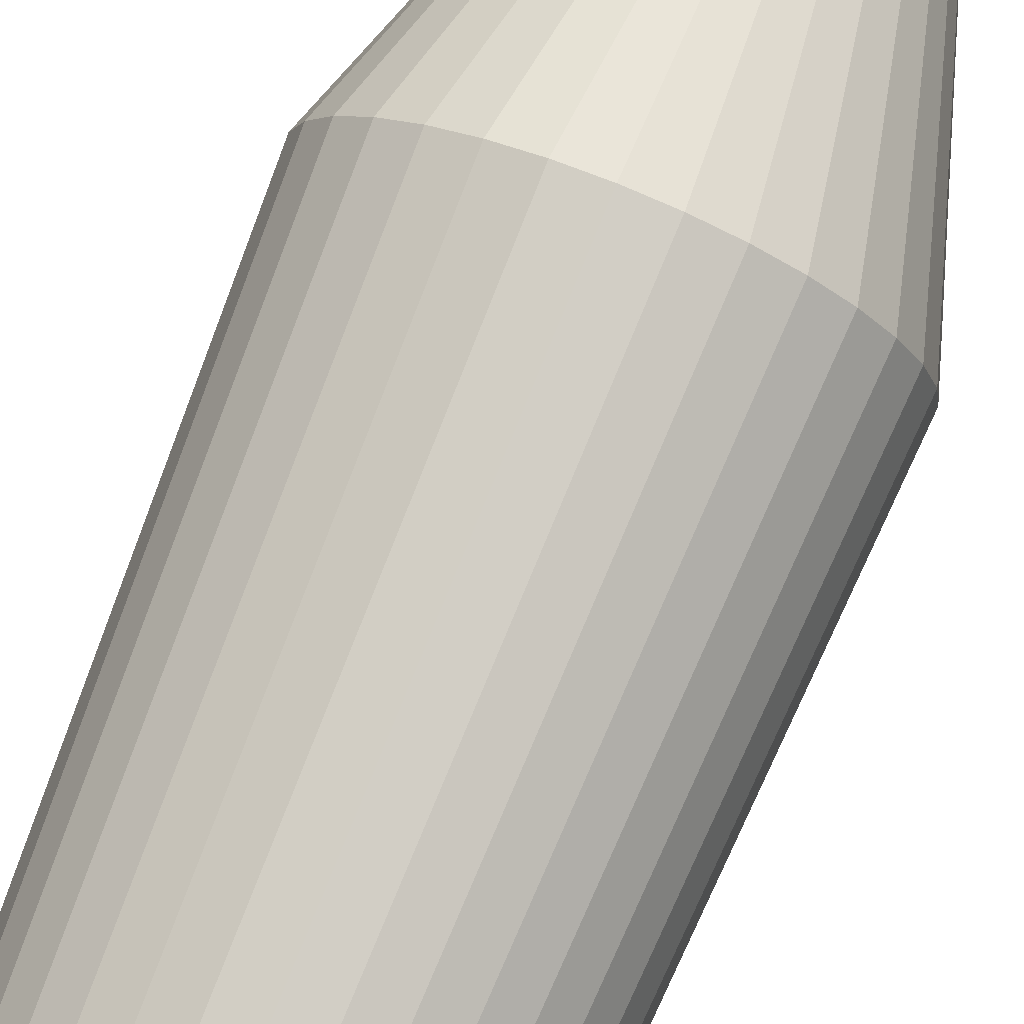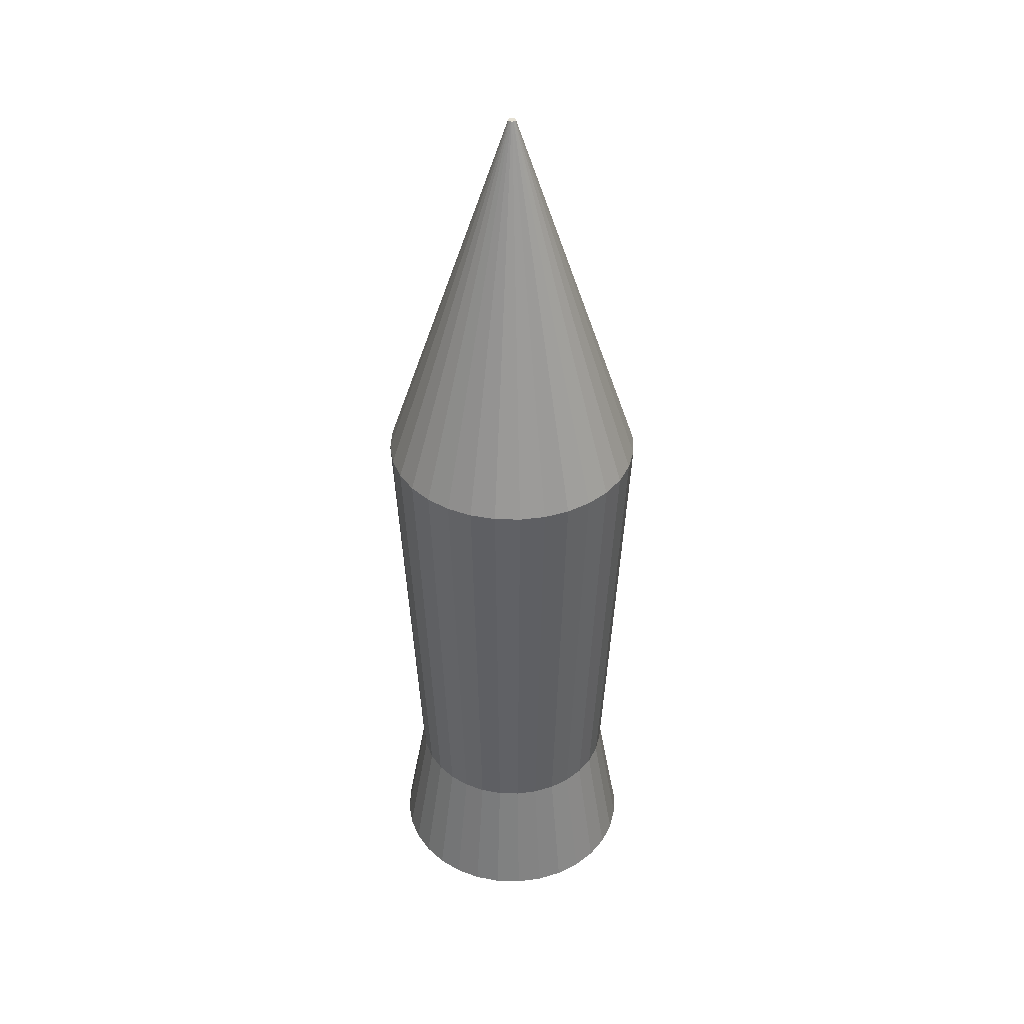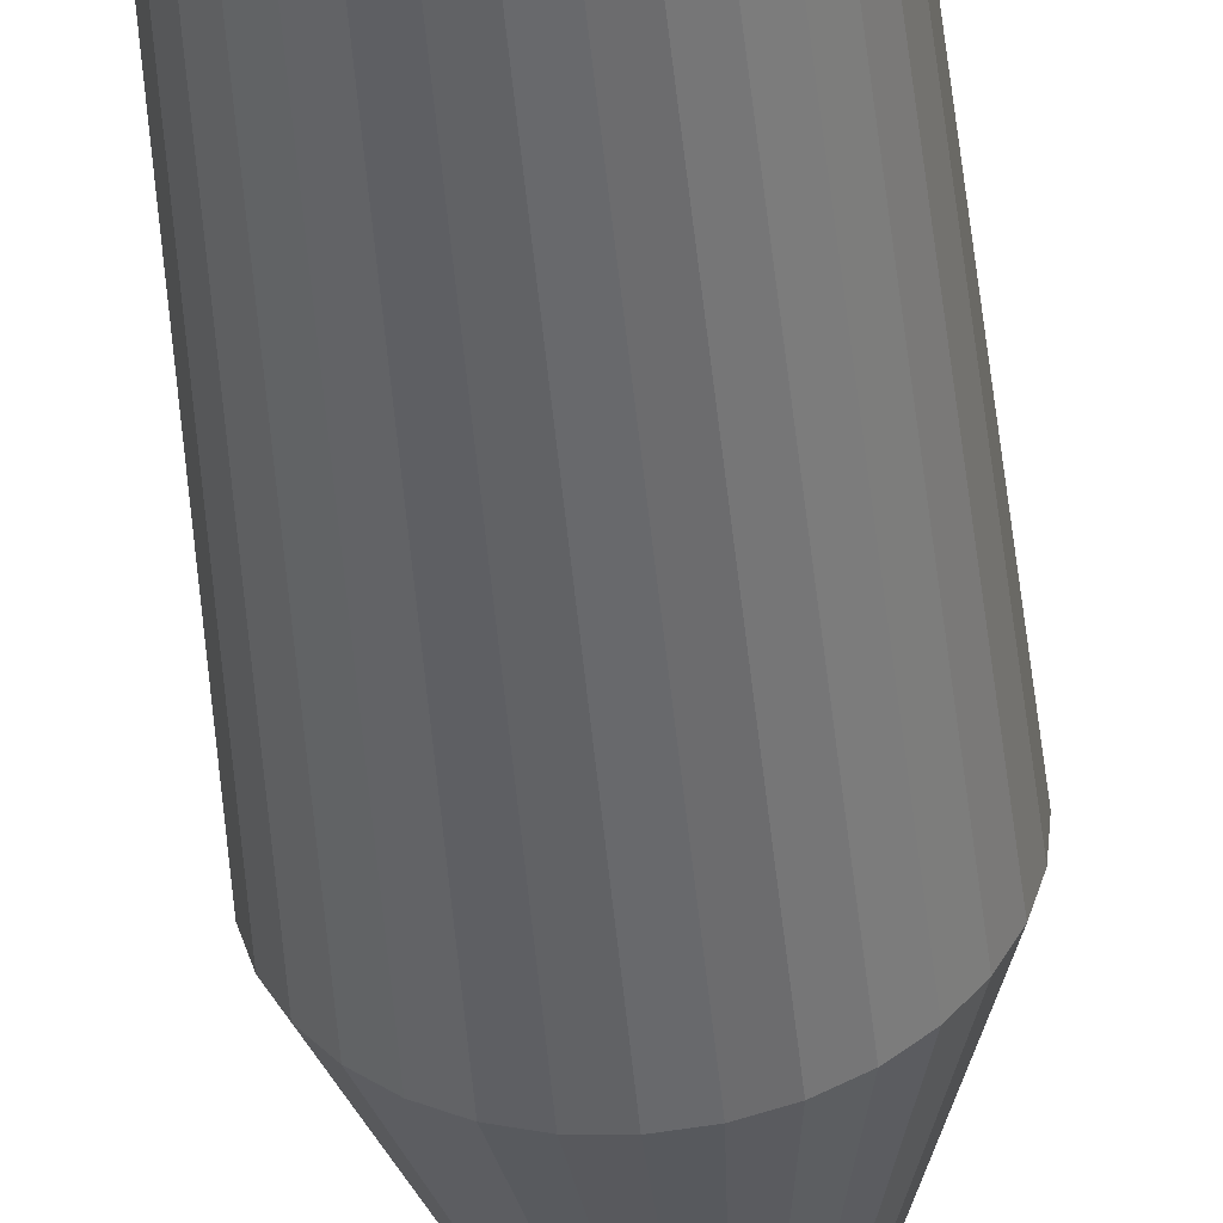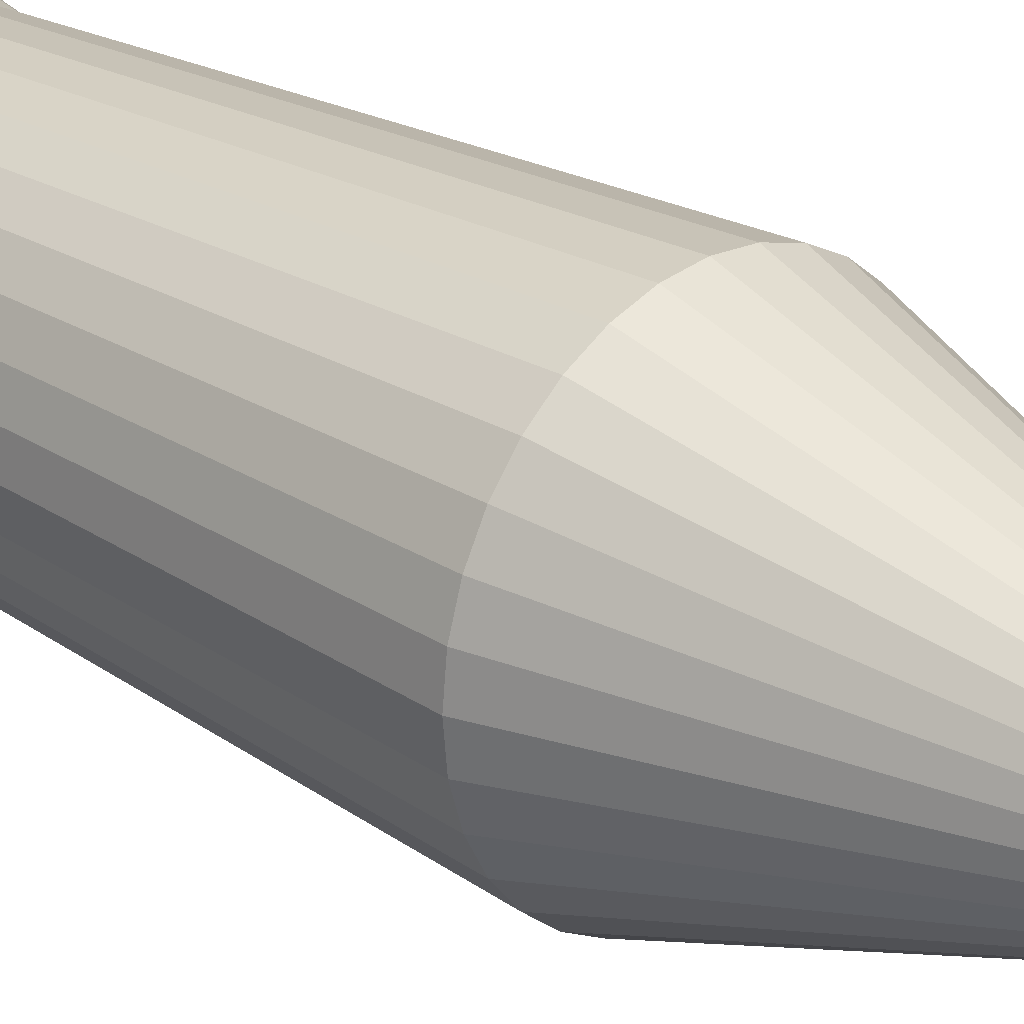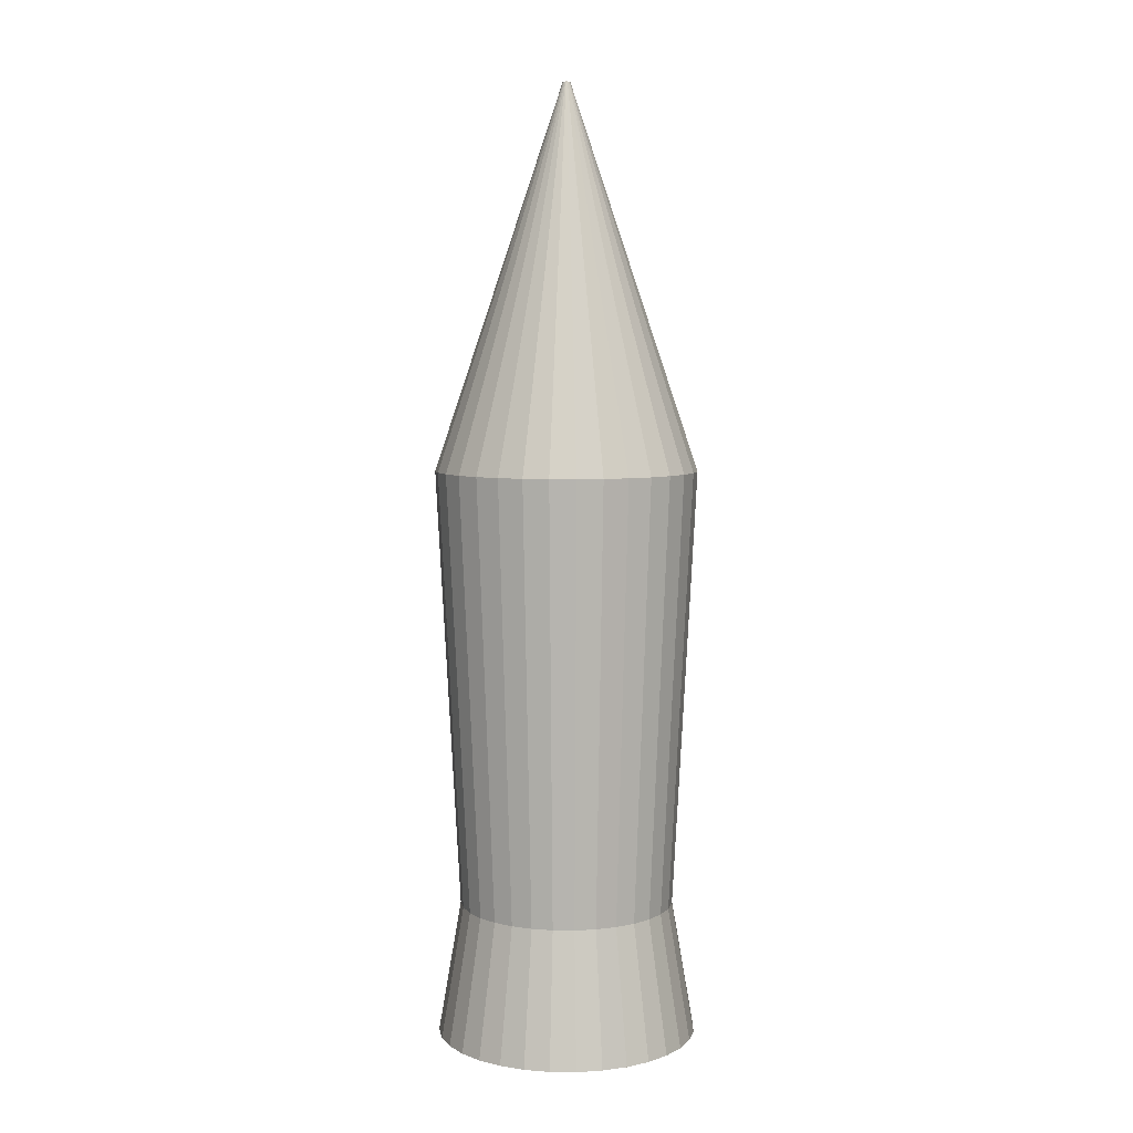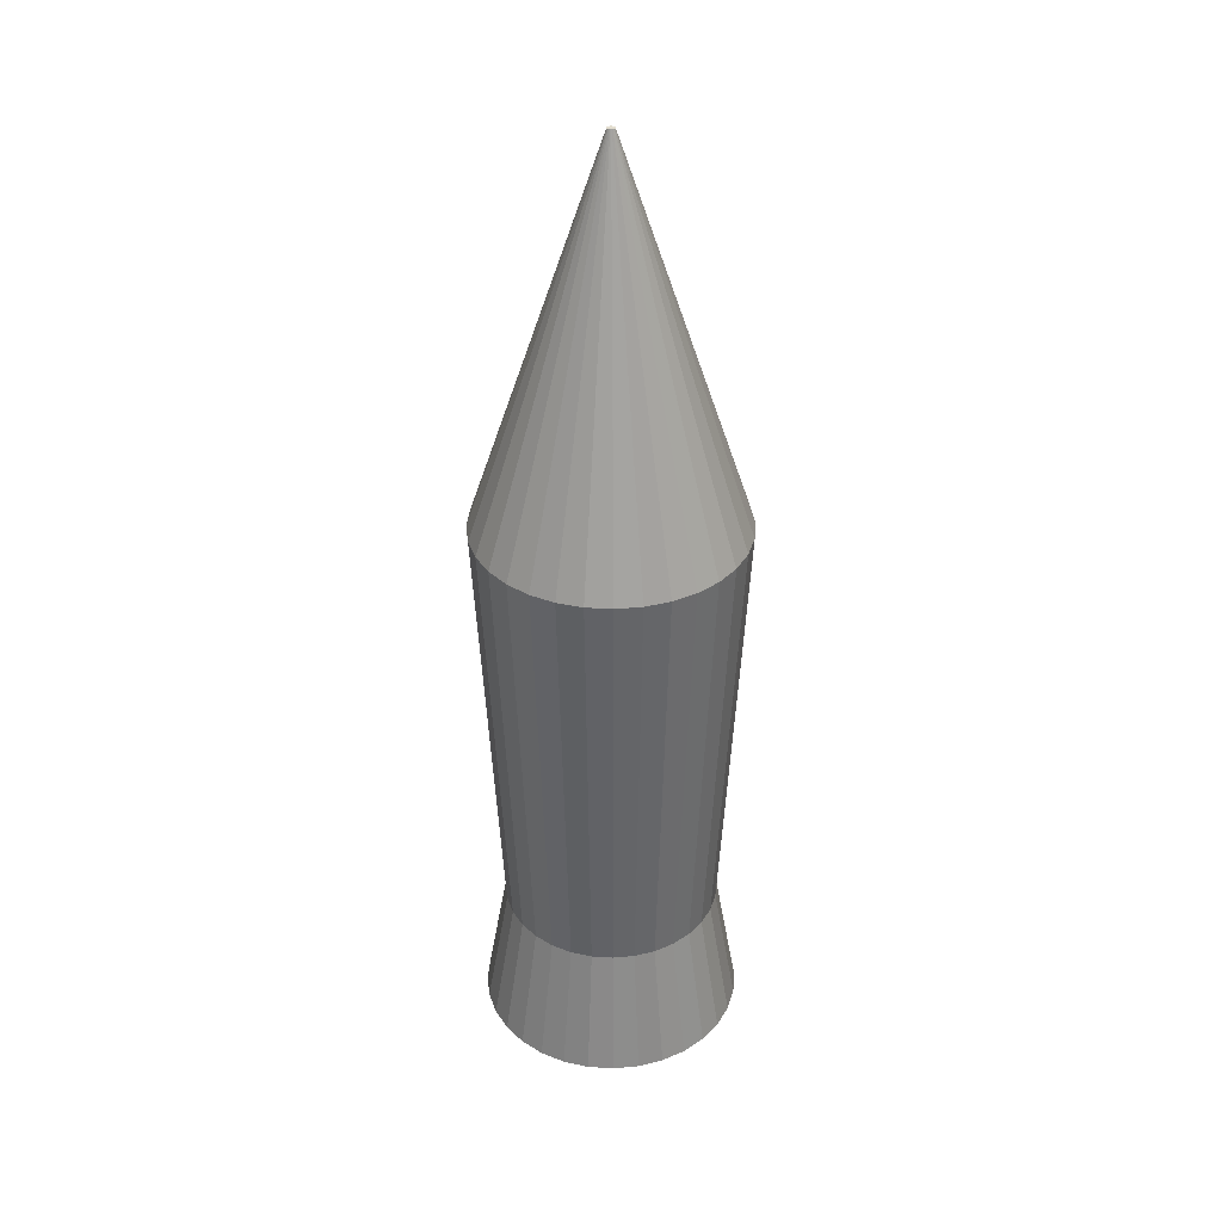
<metadata>
{"format":"obj","ext":"obj","renderer":"f3d","projection":"perspective","resolution":1024,"background":"white","views":[{"elev":78.1,"azim":-157.8,"up":"+Y"},{"elev":39.2,"azim":-26.1,"up":"+Z"},{"elev":-48.8,"azim":-174.7,"up":"+Y"},{"elev":25.6,"azim":-45.2,"up":"+Y"},{"elev":6.4,"azim":164.6,"up":"+Z"},{"elev":35.8,"azim":-124.8,"up":"+Z"}]}
</metadata>
<code>
o Cylinder.002_Cylinder.003
v 0.002703 1.717 3.662
v 0.002703 1.717 3.921
v 0.01427 1.716 3.662
v 0.01427 1.716 3.921
v 0.02538 1.712 3.662
v 0.02538 1.712 3.921
v 0.03563 1.707 3.662
v 0.03563 1.707 3.921
v 0.04461 1.699 3.662
v 0.04461 1.699 3.921
v 0.05198 1.691 3.662
v 0.05198 1.691 3.921
v 0.05746 1.68 3.662
v 0.05746 1.68 3.921
v 0.06083 1.669 3.662
v 0.06083 1.669 3.921
v 0.06197 1.658 3.662
v 0.06197 1.658 3.921
v 0.06083 1.646 3.662
v 0.06083 1.646 3.921
v 0.05746 1.635 3.662
v 0.05746 1.635 3.921
v 0.05198 1.625 3.662
v 0.05198 1.625 3.921
v 0.04461 1.616 3.662
v 0.04461 1.616 3.921
v 0.03563 1.608 3.662
v 0.03563 1.608 3.921
v 0.02538 1.603 3.662
v 0.02538 1.603 3.921
v 0.01427 1.599 3.662
v 0.01427 1.599 3.921
v 0.002703 1.598 3.662
v 0.002703 1.598 3.921
v -0.008859 1.599 3.662
v -0.008859 1.599 3.921
v -0.01998 1.603 3.662
v -0.01998 1.603 3.921
v -0.03022 1.608 3.662
v -0.03022 1.608 3.921
v -0.0392 1.616 3.662
v -0.0392 1.616 3.921
v -0.04658 1.625 3.662
v -0.04658 1.625 3.921
v -0.05205 1.635 3.662
v -0.05205 1.635 3.921
v -0.05543 1.646 3.662
v -0.05543 1.646 3.921
v -0.05656 1.658 3.662
v -0.05656 1.658 3.921
v -0.05543 1.669 3.662
v -0.05543 1.669 3.921
v -0.05205 1.68 3.662
v -0.05205 1.68 3.921
v -0.04658 1.691 3.662
v -0.04658 1.691 3.921
v -0.0392 1.699 3.662
v -0.0392 1.699 3.921
v -0.03022 1.707 3.662
v -0.03022 1.707 3.921
v -0.01998 1.712 3.662
v -0.01998 1.712 3.921
v -0.008859 1.716 3.662
v -0.008859 1.716 3.921
v 0.003025 1.659 4.093
v 0.002703 1.659 4.093
v 0.003334 1.659 4.093
v 0.003619 1.659 4.093
v 0.003868 1.659 4.093
v 0.004073 1.659 4.093
v 0.004225 1.658 4.093
v 0.004319 1.658 4.093
v 0.004351 1.658 4.093
v 0.004319 1.657 4.093
v 0.004225 1.657 4.093
v 0.004073 1.657 4.093
v 0.003868 1.656 4.093
v 0.003619 1.656 4.093
v 0.003334 1.656 4.093
v 0.003025 1.656 4.093
v 0.002703 1.656 4.093
v 0.002382 1.656 4.093
v 0.002073 1.656 4.093
v 0.001788 1.656 4.093
v 0.001538 1.656 4.093
v 0.001333 1.657 4.093
v 0.001181 1.657 4.093
v 0.001087 1.657 4.093
v 0.001055 1.658 4.093
v 0.001087 1.658 4.093
v 0.001181 1.658 4.093
v 0.001333 1.659 4.093
v 0.001538 1.659 4.093
v 0.001788 1.659 4.093
v 0.002073 1.659 4.093
v 0.002382 1.659 4.093
v 0.002703 1.706 3.722
v 0.01224 1.706 3.722
v 0.02141 1.703 3.722
v 0.02986 1.698 3.722
v 0.03726 1.692 3.722
v 0.04334 1.685 3.722
v 0.04786 1.676 3.722
v 0.05064 1.667 3.722
v 0.05158 1.658 3.722
v 0.05064 1.648 3.722
v 0.04786 1.639 3.722
v 0.04334 1.63 3.722
v 0.03726 1.623 3.722
v 0.02986 1.617 3.722
v 0.02141 1.612 3.722
v 0.01224 1.61 3.722
v 0.002703 1.609 3.722
v -0.006832 1.61 3.722
v -0.016 1.612 3.722
v -0.02445 1.617 3.722
v -0.03186 1.623 3.722
v -0.03794 1.63 3.722
v -0.04245 1.639 3.722
v -0.04523 1.648 3.722
v -0.04617 1.658 3.722
v -0.04523 1.667 3.722
v -0.04245 1.676 3.722
v -0.03794 1.685 3.722
v -0.03186 1.692 3.722
v -0.02445 1.698 3.722
v -0.016 1.703 3.722
v -0.006832 1.706 3.722
f 97 2 4 98
f 98 4 6 99
f 99 6 8 100
f 100 8 10 101
f 101 10 12 102
f 102 12 14 103
f 103 14 16 104
f 104 16 18 105
f 105 18 20 106
f 106 20 22 107
f 107 22 24 108
f 108 24 26 109
f 109 26 28 110
f 110 28 30 111
f 111 30 32 112
f 112 32 34 113
f 113 34 36 114
f 114 36 38 115
f 115 38 40 116
f 116 40 42 117
f 117 42 44 118
f 118 44 46 119
f 119 46 48 120
f 120 48 50 121
f 121 50 52 122
f 122 52 54 123
f 123 54 56 124
f 124 56 58 125
f 125 58 60 126
f 126 60 62 127
f 44 42 85 86
f 128 64 2 97
f 127 62 64 128
f 1 3 5 7 9 11 13 15 17 19 21 23 25 27 29 31 33 35 37 39 41 43 45 47 49 51 53 55 57 59 61 63
f 65 66 96 95 94 93 92 91 90 89 88 87 86 85 84 83 82 81 80 79 78 77 76 75 74 73 72 71 70 69 68 67
f 62 60 94 95
f 18 16 72 73
f 36 34 81 82
f 54 52 90 91
f 10 8 68 69
f 28 26 77 78
f 46 44 86 87
f 64 62 95 96
f 20 18 73 74
f 38 36 82 83
f 56 54 91 92
f 12 10 69 70
f 30 28 78 79
f 48 46 87 88
f 4 2 66 65
f 2 64 96 66
f 22 20 74 75
f 40 38 83 84
f 58 56 92 93
f 14 12 70 71
f 32 30 79 80
f 50 48 88 89
f 6 4 65 67
f 24 22 75 76
f 42 40 84 85
f 60 58 93 94
f 16 14 71 72
f 34 32 80 81
f 52 50 89 90
f 8 6 67 68
f 26 24 76 77
f 61 127 128 63
f 63 128 97 1
f 59 126 127 61
f 57 125 126 59
f 55 124 125 57
f 53 123 124 55
f 51 122 123 53
f 49 121 122 51
f 47 120 121 49
f 45 119 120 47
f 43 118 119 45
f 41 117 118 43
f 39 116 117 41
f 37 115 116 39
f 35 114 115 37
f 33 113 114 35
f 31 112 113 33
f 29 111 112 31
f 27 110 111 29
f 25 109 110 27
f 23 108 109 25
f 21 107 108 23
f 19 106 107 21
f 17 105 106 19
f 15 104 105 17
f 13 103 104 15
f 11 102 103 13
f 9 101 102 11
f 7 100 101 9
f 5 99 100 7
f 3 98 99 5
f 1 97 98 3

</code>
